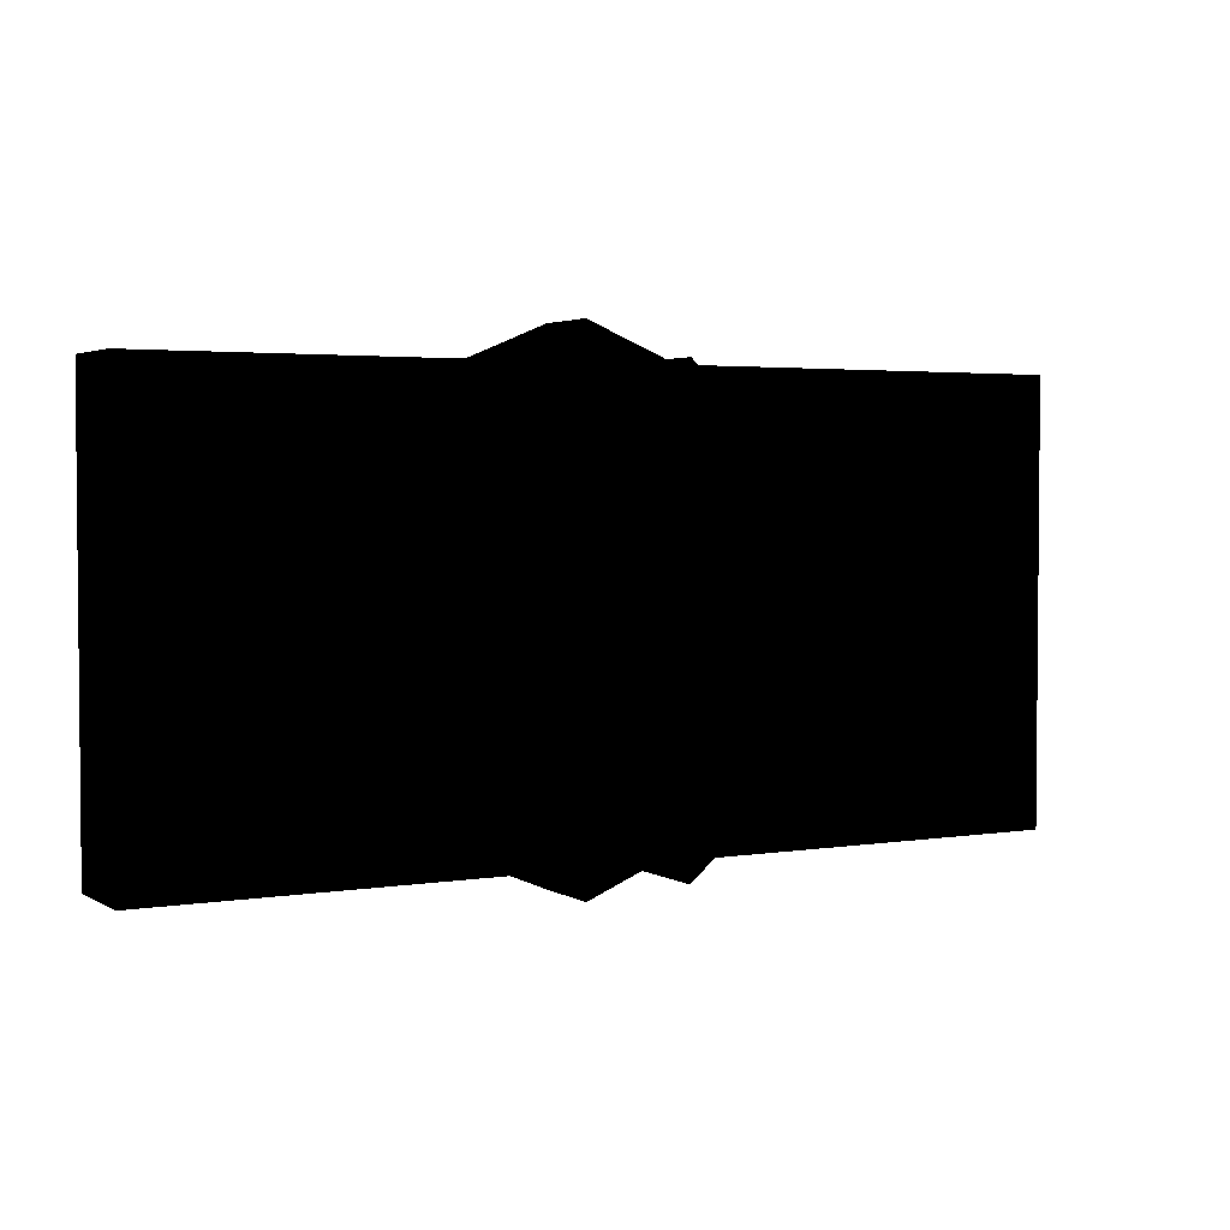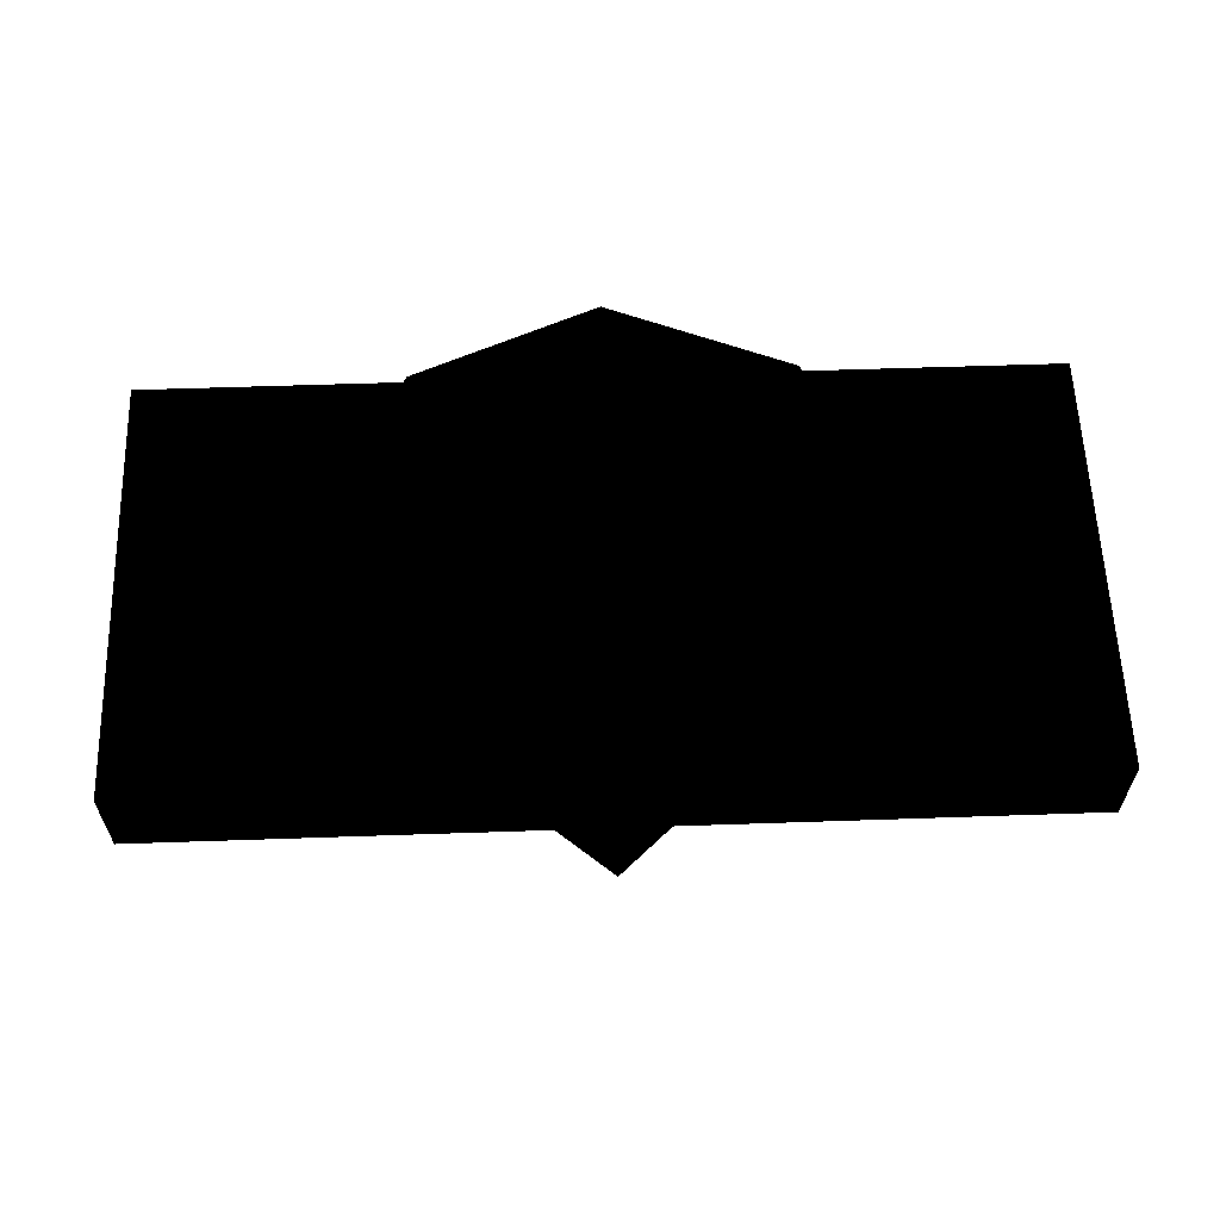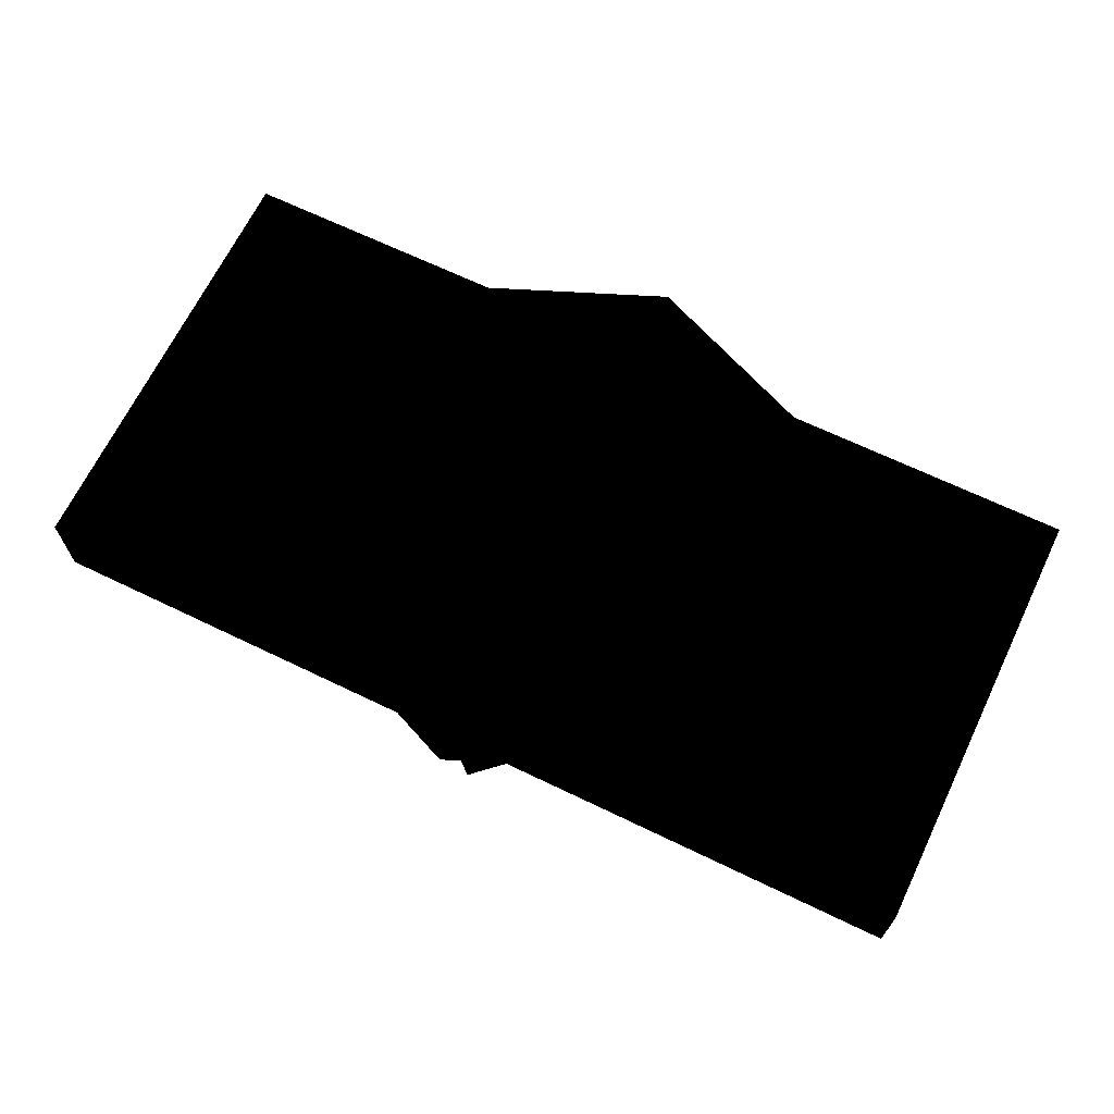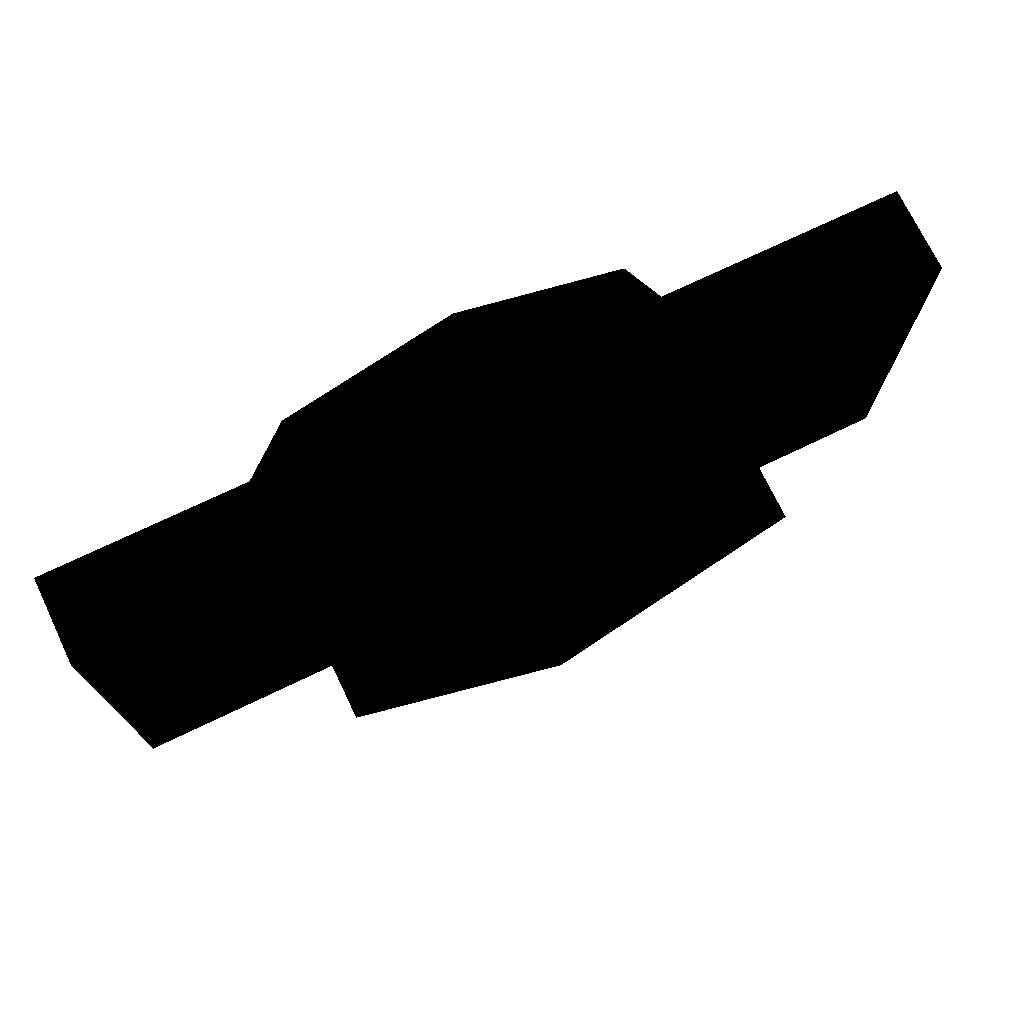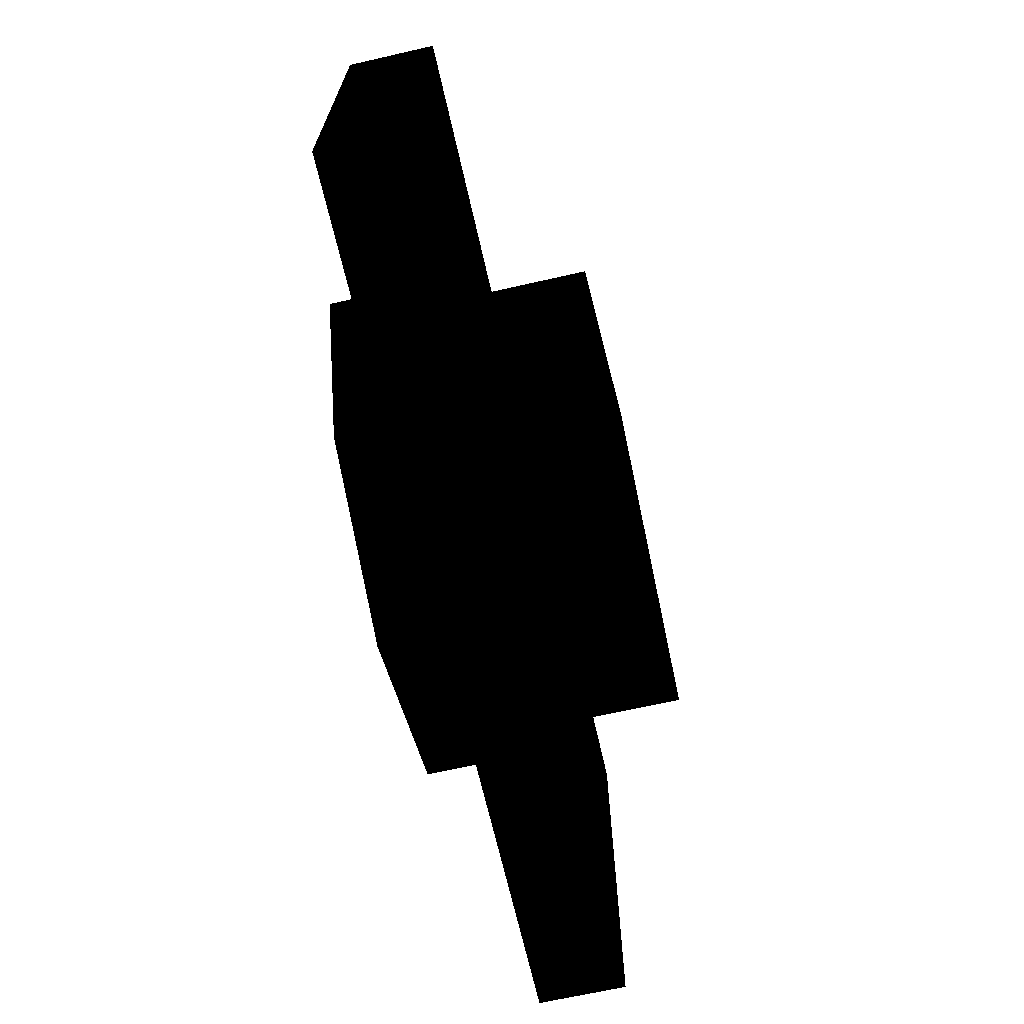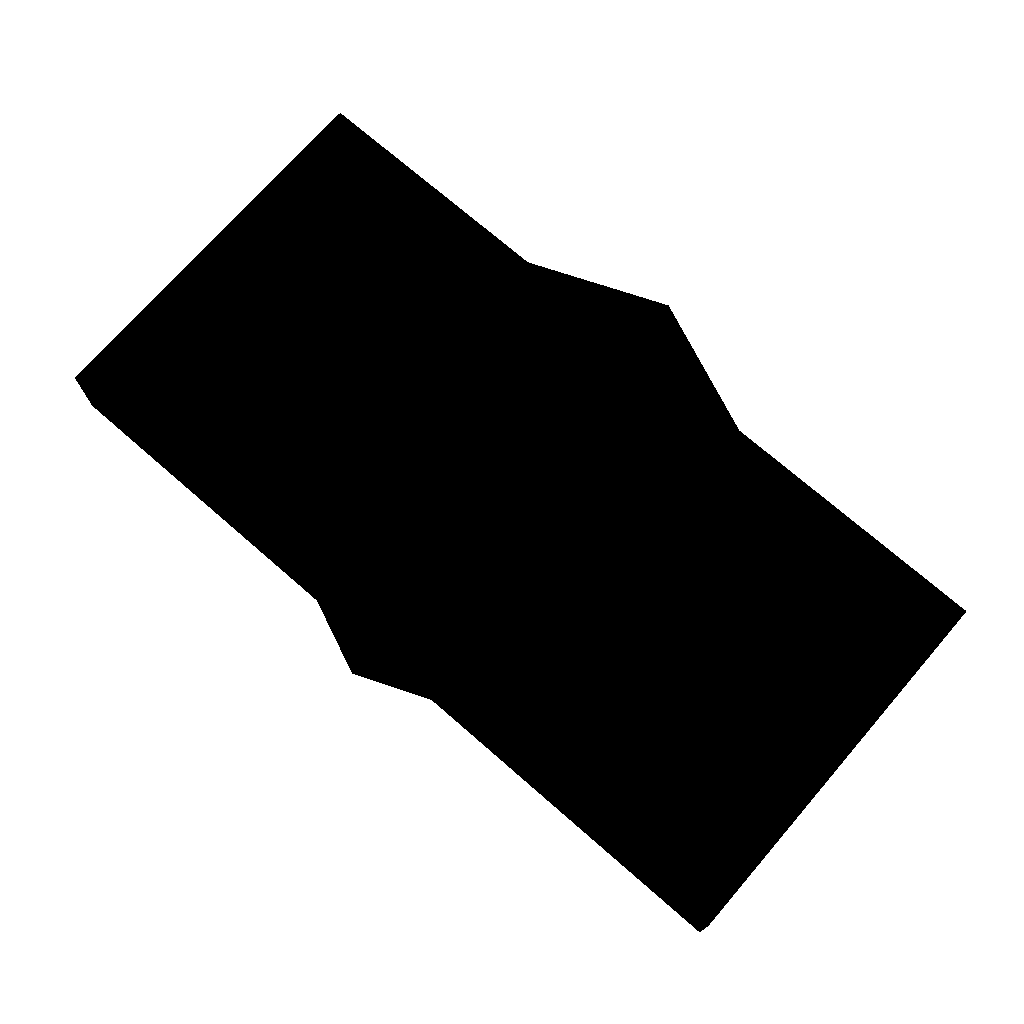
<metadata>
{"format":"obj","ext":"obj","renderer":"f3d","projection":"perspective","resolution":1024,"background":"white","views":[{"elev":3.1,"azim":-29.0,"up":"+Z"},{"elev":60.0,"azim":178.0,"up":"+Y"},{"elev":67.3,"azim":-154.2,"up":"+Y"},{"elev":73.2,"azim":-25.6,"up":"+Z"},{"elev":-67.7,"azim":-77.2,"up":"+Z"},{"elev":73.1,"azim":41.0,"up":"+Y"}]}
</metadata>
<code>
v 0.282 -0.023 0 0 0 0
v 0 -0.023 -0.24 0 0 0
v 0 0.2 -0.24 0 0 0
v 0.282 0.2 0 0 0 0
v -0.5 0.1 -0.24 0 0 0
v -0.5 0.2 -0.24 0 0 0
v -0.5 0.2 0 0 0 0
v -0.5 0.1 0 0 0 0
v -0.5 0.1 0.24 0 0 0
v -0.5 0.2 0.24 0 0 0
v -0.5 0.2 -0.24 0 0 0
v -0.5 0.1 -0.24 0 0 0
v 0 0.2 -0.24 0 0 0
v 0 0.1 -0.24 0 0 0
v 0.5 0.2 -0.24 0 0 0
v 0.5 0.1 -0.24 0 0 0
v 0 -0.023 0.24 0 0 0
v 0.282 -0.023 0 0 0 0
v 0.282 0.2 0 0 0 0
v 0 0.2 0.24 0 0 0
v 0.5 0.1 0.24 0 0 0
v 0 0.1 0.24 0 0 0
v 0.5 0.2 0.24 0 0 0
v 0 0.2 0.24 0 0 0
v -0.5 0.1 0.24 0 0 0
v -0.5 0.2 0.24 0 0 0
v -0.122 0.088 -0.115 0 0 0
v -0.007 0.088 -0.162 0 0 0
v 0.108 0.088 -0.115 0 0 0
v 0.155 0.088 -0 0 0 0
v -0.169 0.088 -0 0 0 0
v 0.108 0.088 0.115 0 0 0
v -0.122 0.088 0.115 0 0 0
v -0.007 0.088 0.162 0 0 0
v -0.5 0.2 -0.24 0 0 0
v 0 0.2 -0.24 0 0 0
v -0.5 0.2 0 0 0 0
v -0.261 0.2 0 0 0 0
v 0 0.2 0.24 0 0 0
v -0.5 0.2 0.24 0 0 0
v 0.5 0.2 -0.24 0 0 0
v 0.282 0.2 0 0 0 0
v 0.5 0.2 0.24 0 0 0
v 0.5 0.2 0 0 0 0
v 0.203 0.26 0.203 0 0 0
v -0 0.26 0.287 0 0 0
v -0.203 0.26 0.203 0 0 0
v -0.007 0.26 0.162 0 0 0
v -0.122 0.26 0.115 0 0 0
v 0.108 0.26 0.115 0 0 0
v -0.287 0.26 0 0 0 0
v -0.169 0.26 0 0 0 0
v -0.122 0.26 -0.115 0 0 0
v 0.287 0.26 0 0 0 0
v 0.155 0.26 0 0 0 0
v 0.108 0.26 -0.115 0 0 0
v -0.203 0.26 -0.203 0 0 0
v 0.203 0.26 -0.203 0 0 0
v -0 0.26 -0.287 0 0 0
v -0.007 0.26 -0.162 0 0 0
v 0.5 0.1 0 0 0 0
v 0.5 0.1 0.24 0 0 0
v 0.5 0.2 0.24 0 0 0
v 0.5 0.2 0 0 0 0
v 0.5 0.2 -0.24 0 0 0
v 0.5 0.1 -0.24 0 0 0
v 0.282 -0.023 0 0 0 0
v -0.261 -0.023 0 0 0 0
v 0 -0.023 -0.24 0 0 0
v 0 -0.023 0.24 0 0 0
v 0 -0.023 -0.24 0 0 0
v -0.261 -0.023 0 0 0 0
v -0.261 0.2 0 0 0 0
v 0 0.2 -0.24 0 0 0
v -0.261 -0.023 0 0 0 0
v 0 -0.023 0.24 0 0 0
v 0 0.2 0.24 0 0 0
v -0.261 0.2 0 0 0 0
v 0.155 0.26 0 0 0 0
v 0.155 0.088 -0 0 0 0
v 0.108 0.26 -0.115 0 0 0
v 0.108 0.26 0.115 0 0 0
v 0.108 0.088 -0.115 0 0 0
v 0.108 0.088 0.115 0 0 0
v -0.007 0.26 -0.162 0 0 0
v -0.007 0.26 0.162 0 0 0
v -0.007 0.088 -0.162 0 0 0
v -0.007 0.088 0.162 0 0 0
v -0.122 0.26 -0.115 0 0 0
v -0.122 0.26 0.115 0 0 0
v -0.122 0.088 -0.115 0 0 0
v -0.122 0.088 0.115 0 0 0
v -0.169 0.26 0 0 0 0
v -0.169 0.088 -0 0 0 0
v 0.287 0.177 0 0 0 0
v 0.287 0.26 0 0 0 0
v 0.203 0.26 -0.203 0 0 0
v 0.203 0.26 0.203 0 0 0
v 0.203 0.177 -0.203 0 0 0
v 0.203 0.177 0.203 0 0 0
v -0 0.26 -0.287 0 0 0
v -0 0.26 0.287 0 0 0
v -0 0.177 -0.287 0 0 0
v -0 0.177 0.287 0 0 0
v -0.203 0.26 -0.203 0 0 0
v -0.203 0.26 0.203 0 0 0
v -0.203 0.177 -0.203 0 0 0
v -0.203 0.177 0.203 0 0 0
v -0.287 0.26 0 0 0 0
v -0.287 0.177 0 0 0 0
f 1 3 2
f 4 3 1
f 5 7 6
f 8 7 5
f 9 7 8
f 10 7 9
f 11 13 12
f 12 13 14
f 13 15 14
f 14 15 16
f 17 19 18
f 20 19 17
f 21 23 22
f 22 23 24
f 22 24 25
f 25 24 26
f 27 29 28
f 29 27 30
f 30 27 31
f 31 32 30
f 32 31 33
f 32 33 34
f 35 37 36
f 36 37 38
f 38 37 39
f 39 37 40
f 36 42 41
f 43 42 39
f 41 42 44
f 44 42 43
f 45 47 46
f 48 47 45
f 49 47 48
f 48 45 50
f 49 51 47
f 51 49 52
f 53 51 52
f 45 54 50
f 50 54 55
f 55 54 56
f 53 57 51
f 56 54 58
f 57 58 59
f 57 53 60
f 58 60 56
f 58 57 60
f 61 63 62
f 64 63 61
f 61 65 64
f 66 65 61
f 67 69 68
f 68 70 67
f 71 73 72
f 74 73 71
f 75 77 76
f 78 77 75
f 79 81 80
f 80 82 79
f 80 81 83
f 84 82 80
f 81 85 83
f 84 86 82
f 83 85 87
f 88 86 84
f 85 89 87
f 88 90 86
f 87 89 91
f 92 90 88
f 89 93 91
f 92 93 90
f 91 93 94
f 94 93 92
f 95 97 96
f 96 98 95
f 99 97 95
f 95 98 100
f 99 101 97
f 98 102 100
f 103 101 99
f 100 102 104
f 103 105 101
f 102 106 104
f 107 105 103
f 104 106 108
f 107 109 105
f 106 109 108
f 110 109 107
f 108 109 110

</code>
